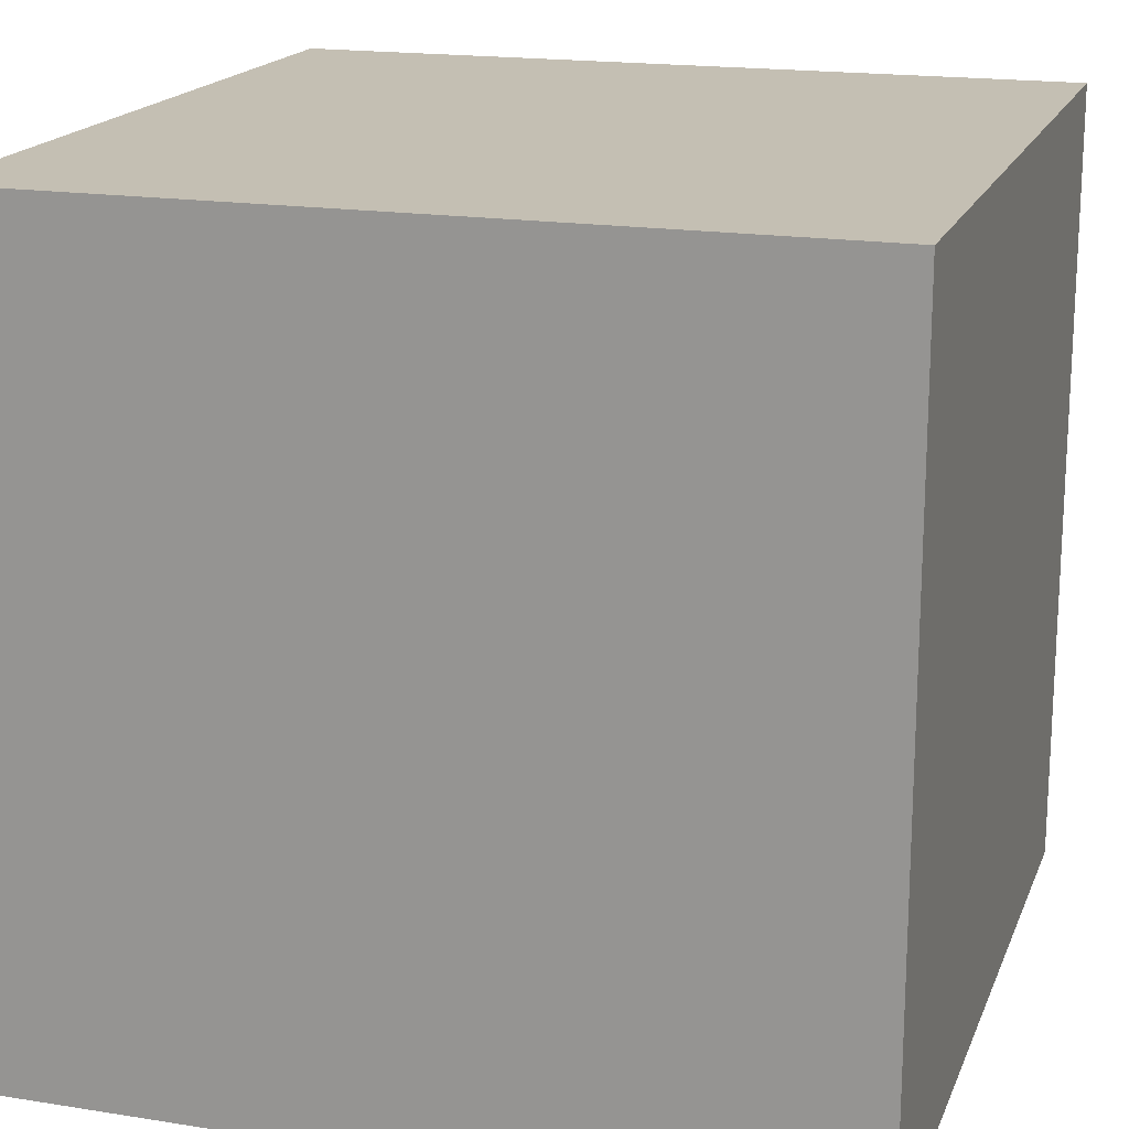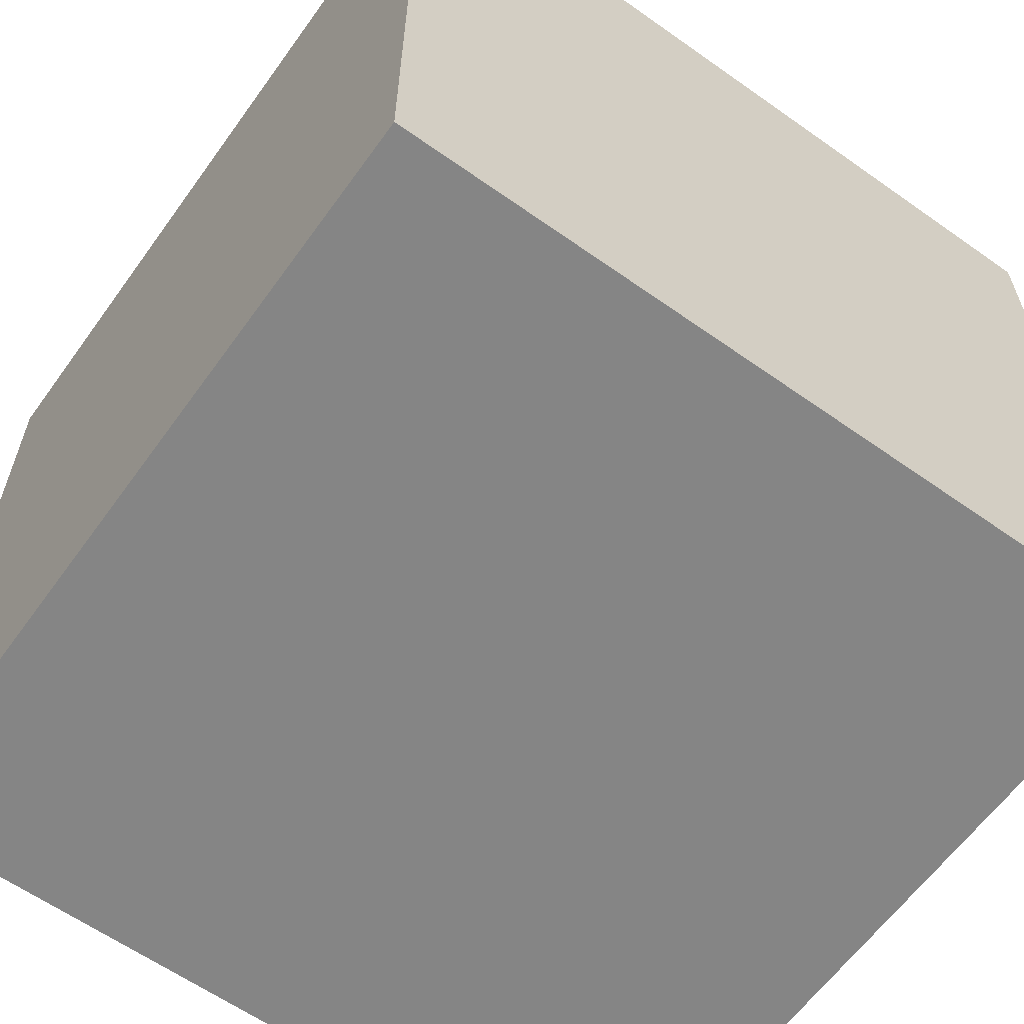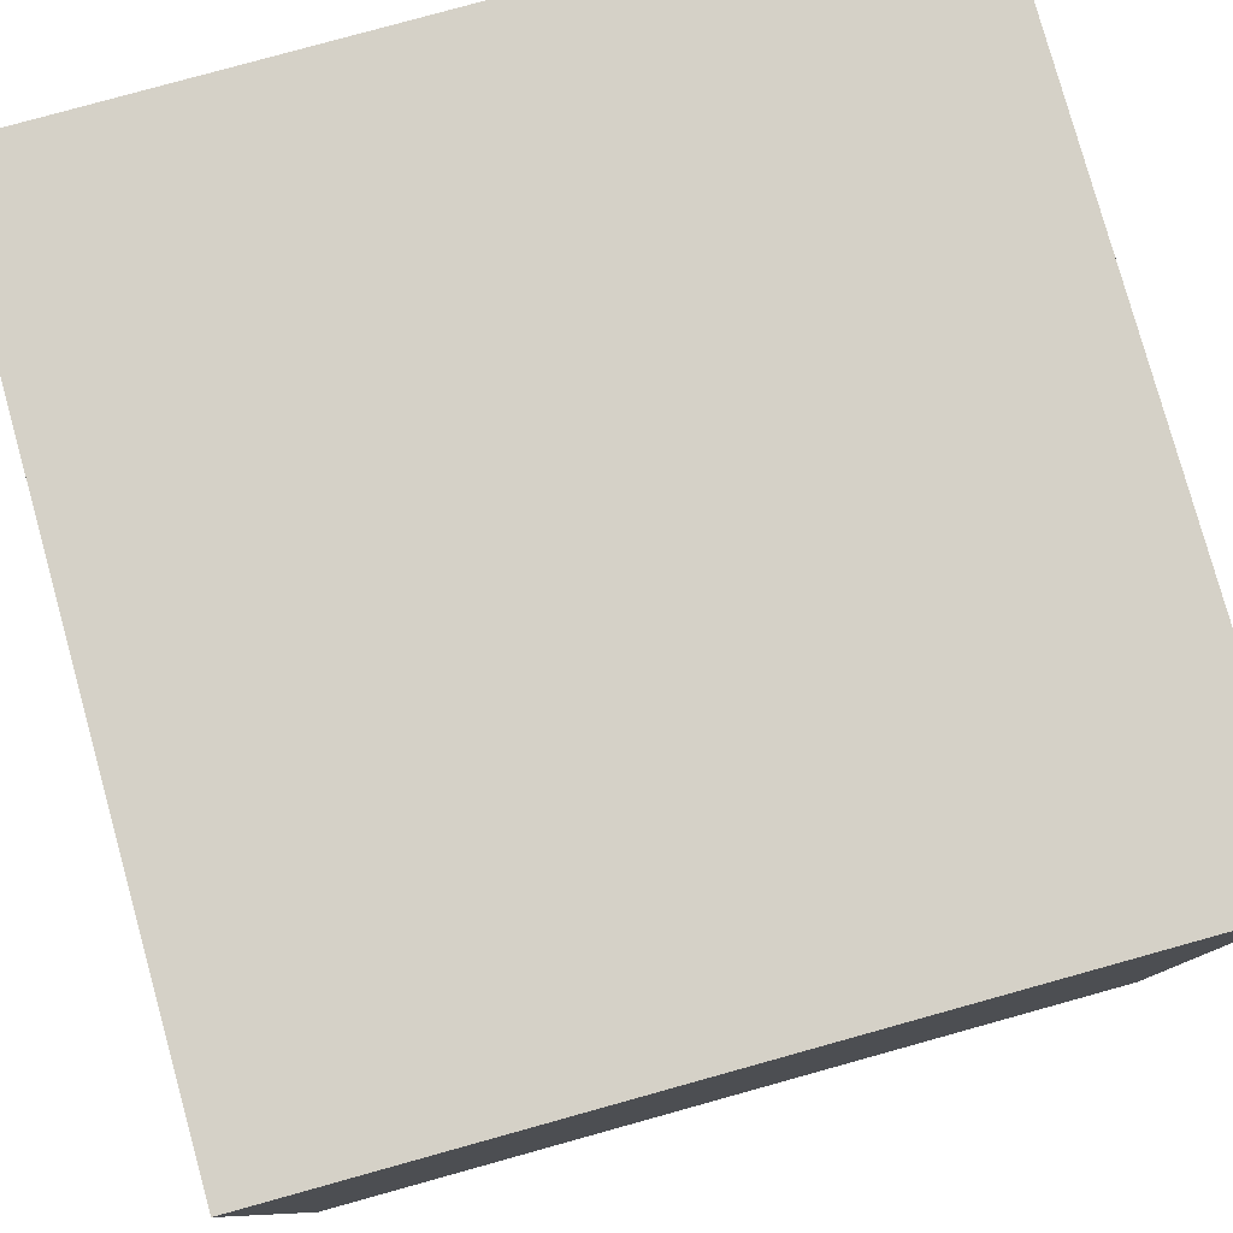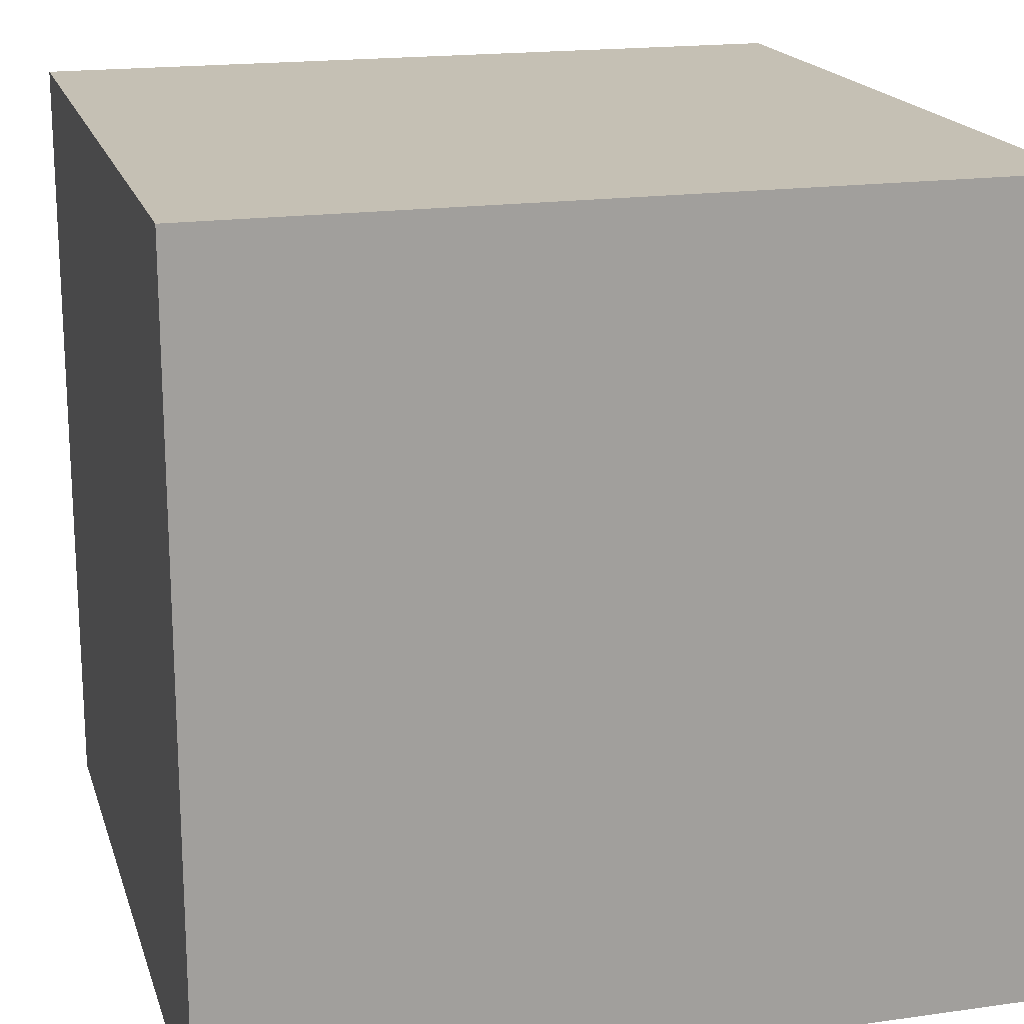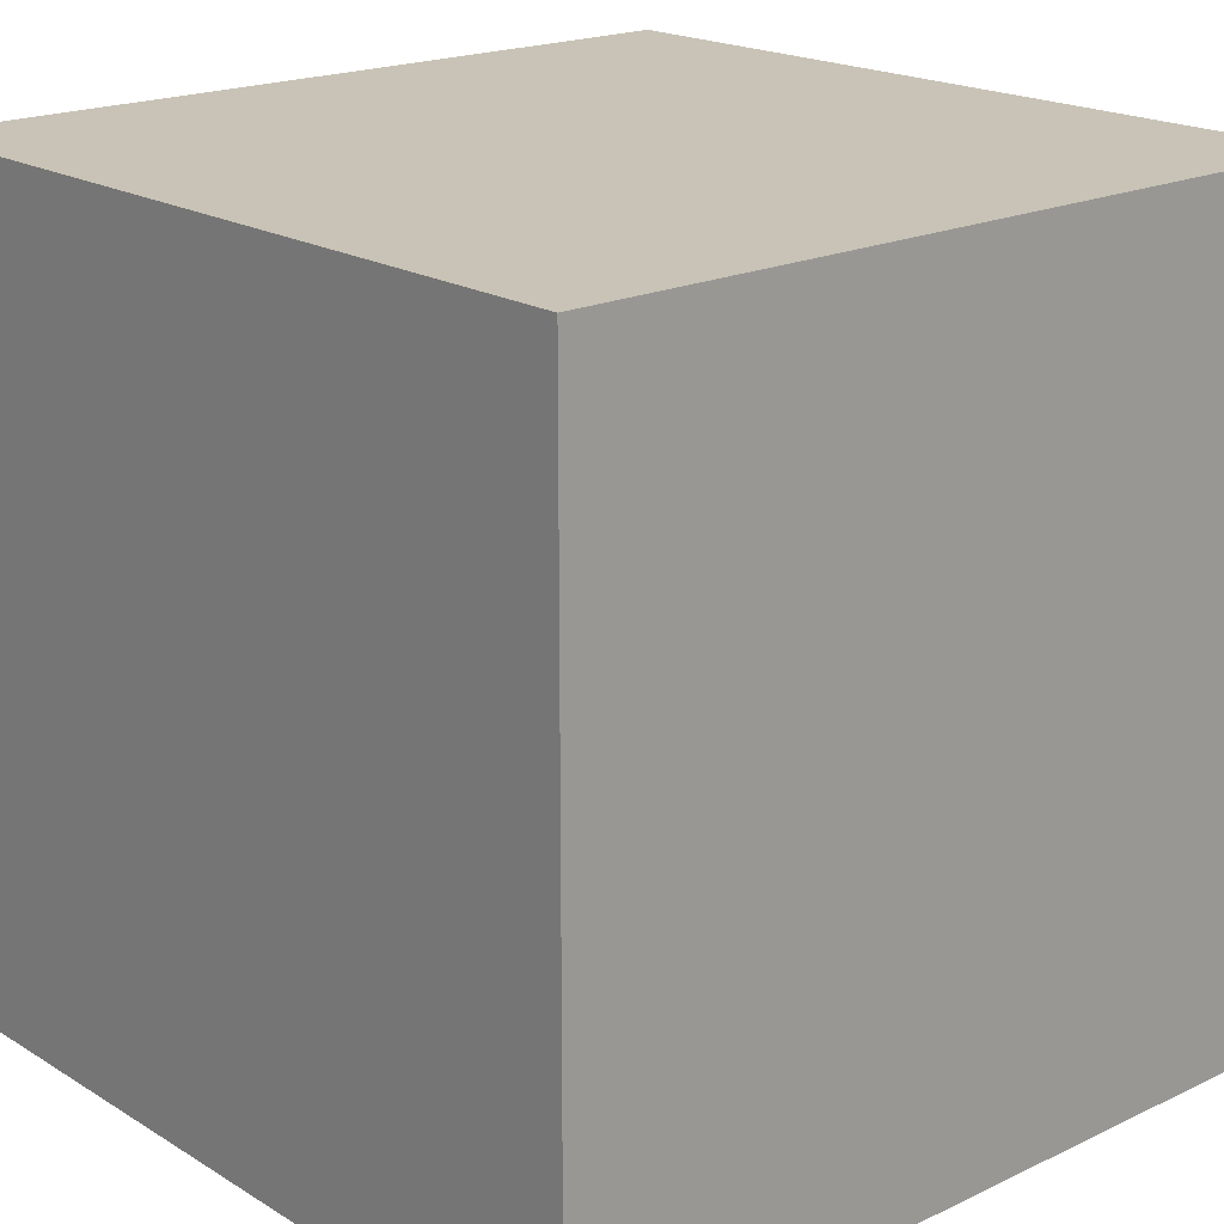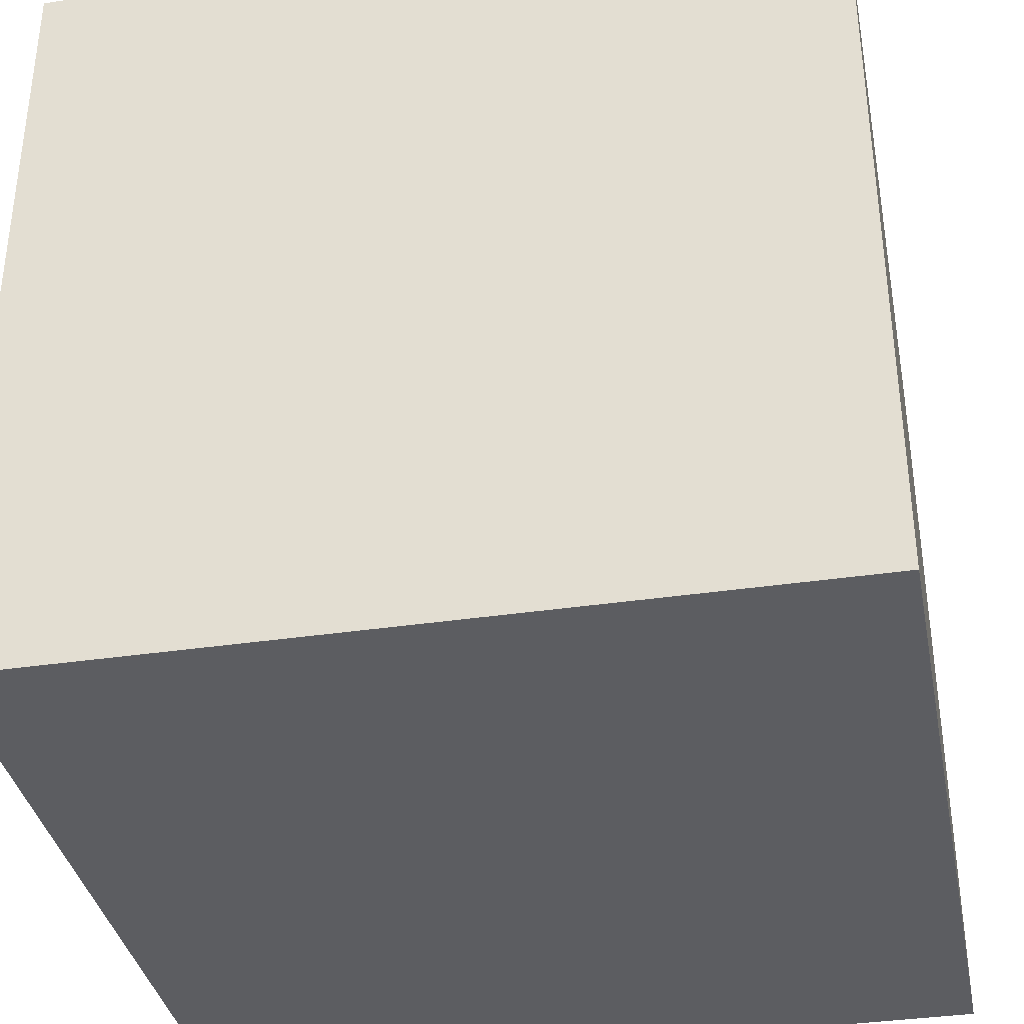
<metadata>
{"format":"obj","ext":"obj","renderer":"f3d","projection":"perspective","resolution":1024,"background":"white","views":[{"elev":17.9,"azim":17.3,"up":"+Z"},{"elev":-61.8,"azim":-125.7,"up":"+Y"},{"elev":79.7,"azim":-105.5,"up":"+Z"},{"elev":18.2,"azim":74.7,"up":"+Z"},{"elev":19.4,"azim":138.5,"up":"+Z"},{"elev":-36.3,"azim":11.0,"up":"+Z"}]}
</metadata>
<code>
o
v -0.3 0 0.3
v -0.3 0 0.2
v -0.3 0 -0.3
v -0.3 0.6 0.3
v -0.3 0.6 0.2
v -0.3 0.6 -0.3
v 0.3 0 0.3
v 0.3 0 0.2
v 0.3 0 0.1
v 0.3 0 0
v 0.3 0 -0.1
v 0.3 0 -0.2
v 0.3 0 -0.3
v 0.3 0.6 0.3
v 0.3 0.6 0.2
v 0.3 0.6 0.1
v 0.3 0.6 0
v 0.3 0.6 -0.1
v 0.3 0.6 -0.2
v 0.3 0.6 -0.3
v -0.3 0 0.3
v -0.3 0.6 0.3
v -0.2 0 0.3
v -0.2 0.6 0.3
v -0.1 0 0.3
v -0.1 0.6 0.3
v 0 0 0.3
v 0 0.6 0.3
v 0.1 0 0.3
v 0.1 0.6 0.3
v 0.2 0 0.3
v 0.2 0.6 0.3
v 0.3 0 0.3
v 0.3 0.6 0.3
v -0.3 0 -0.3
v -0.3 0.6 -0.3
v 0.2 0 -0.3
v 0.2 0.6 -0.3
v 0.3 0 -0.3
v 0.3 0.6 -0.3
v -0.3 0 0.3
v -0.2 0 0.3
v -0.1 0 0.3
v 0 0 0.3
v 0.1 0 0.3
v 0.2 0 0.3
v 0.3 0 0.3
v -0.3 0 0.2
v -0.2 0 0.2
v -0.1 0 0.2
v 0 0 0.2
v 0.1 0 0.2
v 0.2 0 0.2
v 0.3 0 0.2
v 0.2 0 0.1
v 0.3 0 0.1
v 0.2 0 0
v 0.3 0 0
v 0.2 0 -0.1
v 0.3 0 -0.1
v 0.2 0 -0.2
v 0.3 0 -0.2
v -0.3 0 -0.3
v 0.2 0 -0.3
v 0.3 0 -0.3
v -0.3 0.6 0.3
v -0.2 0.6 0.3
v -0.1 0.6 0.3
v 0 0.6 0.3
v 0.1 0.6 0.3
v 0.2 0.6 0.3
v 0.3 0.6 0.3
v -0.3 0.6 0.2
v -0.2 0.6 0.2
v -0.1 0.6 0.2
v 0 0.6 0.2
v 0.1 0.6 0.2
v 0.2 0.6 0.2
v 0.3 0.6 0.2
v 0.2 0.6 0.1
v 0.3 0.6 0.1
v 0.2 0.6 0
v 0.3 0.6 0
v 0.2 0.6 -0.1
v 0.3 0.6 -0.1
v 0.2 0.6 -0.2
v 0.3 0.6 -0.2
v -0.3 0.6 -0.3
v 0.2 0.6 -0.3
v 0.3 0.6 -0.3
f 4 2 1
f 5 3 2
f 5 2 4
f 6 3 5
f 7 8 14
f 8 9 15
f 14 8 15
f 9 10 16
f 15 9 16
f 10 11 17
f 16 10 17
f 11 12 18
f 17 11 18
f 12 13 19
f 18 12 19
f 19 13 20
f 23 22 21
f 24 22 23
f 25 24 23
f 26 24 25
f 27 26 25
f 28 26 27
f 29 28 27
f 30 28 29
f 31 30 29
f 32 30 31
f 33 32 31
f 34 32 33
f 35 36 37
f 37 36 38
f 37 38 39
f 39 38 40
f 48 42 41
f 49 43 42
f 49 42 48
f 50 44 43
f 50 43 49
f 51 45 44
f 51 44 50
f 52 46 45
f 52 45 51
f 53 47 46
f 53 46 52
f 54 47 53
f 55 52 51
f 55 49 48
f 55 54 53
f 55 53 52
f 55 51 50
f 55 50 49
f 56 54 55
f 57 55 48
f 57 56 55
f 58 56 57
f 59 57 48
f 59 58 57
f 60 58 59
f 61 59 48
f 61 60 59
f 62 60 61
f 63 61 48
f 64 62 61
f 64 61 63
f 65 62 64
f 66 67 73
f 67 68 74
f 73 67 74
f 68 69 75
f 74 68 75
f 69 70 76
f 75 69 76
f 70 71 77
f 76 70 77
f 71 72 78
f 77 71 78
f 78 72 79
f 76 77 80
f 73 74 80
f 78 79 80
f 77 78 80
f 75 76 80
f 74 75 80
f 80 79 81
f 73 80 82
f 80 81 82
f 82 81 83
f 73 82 84
f 82 83 84
f 84 83 85
f 73 84 86
f 84 85 86
f 86 85 87
f 73 86 88
f 86 87 89
f 88 86 89
f 89 87 90

</code>
